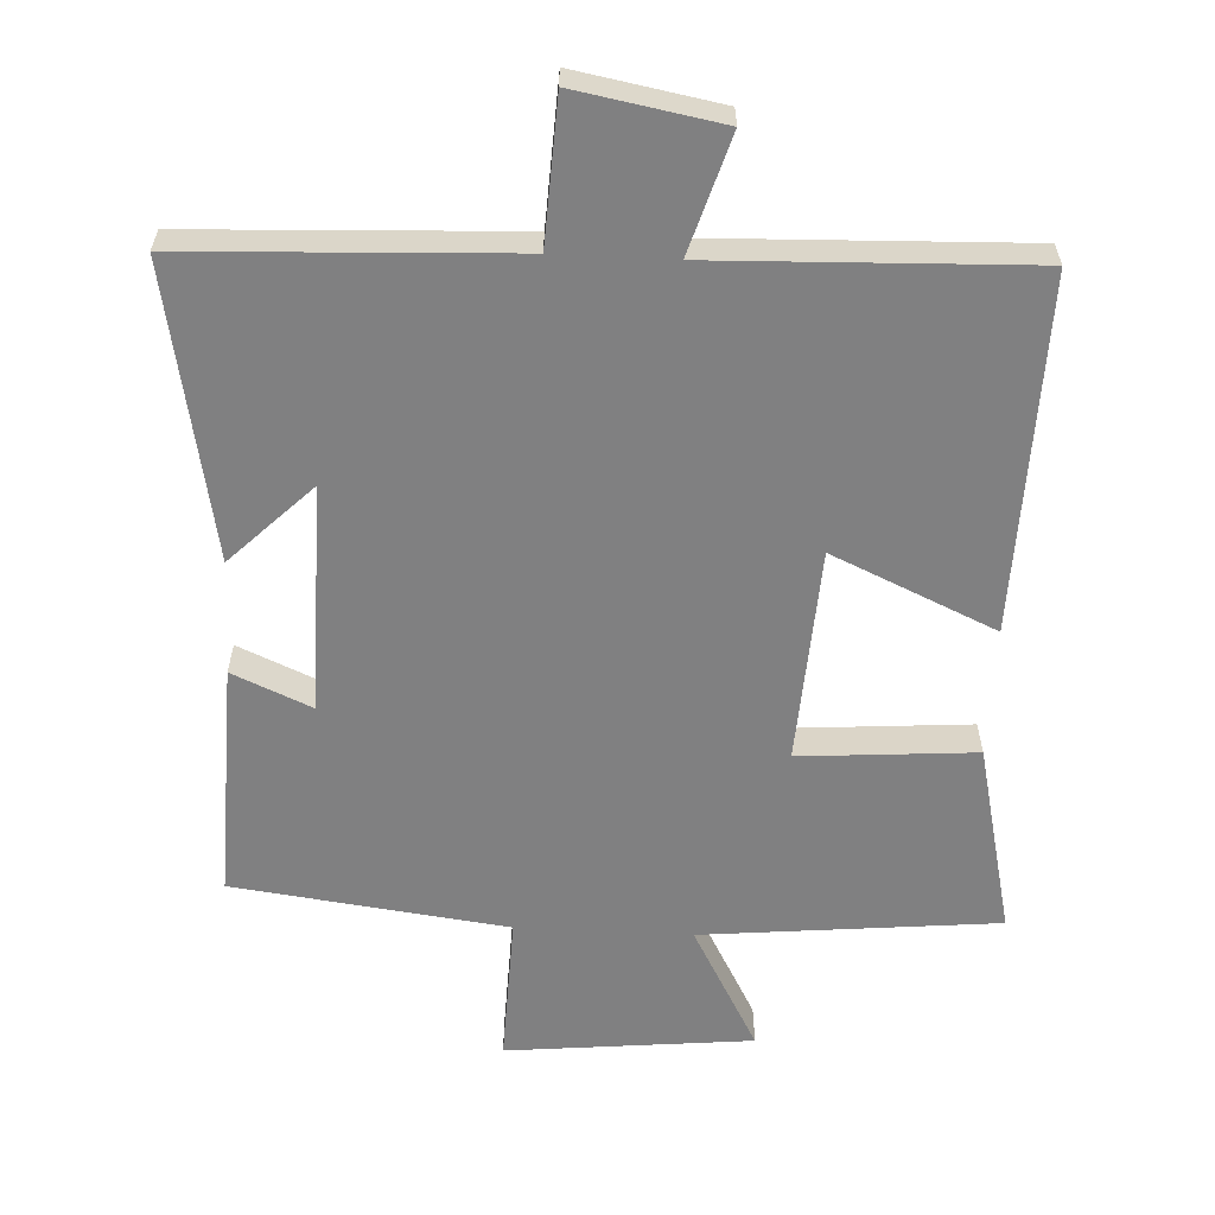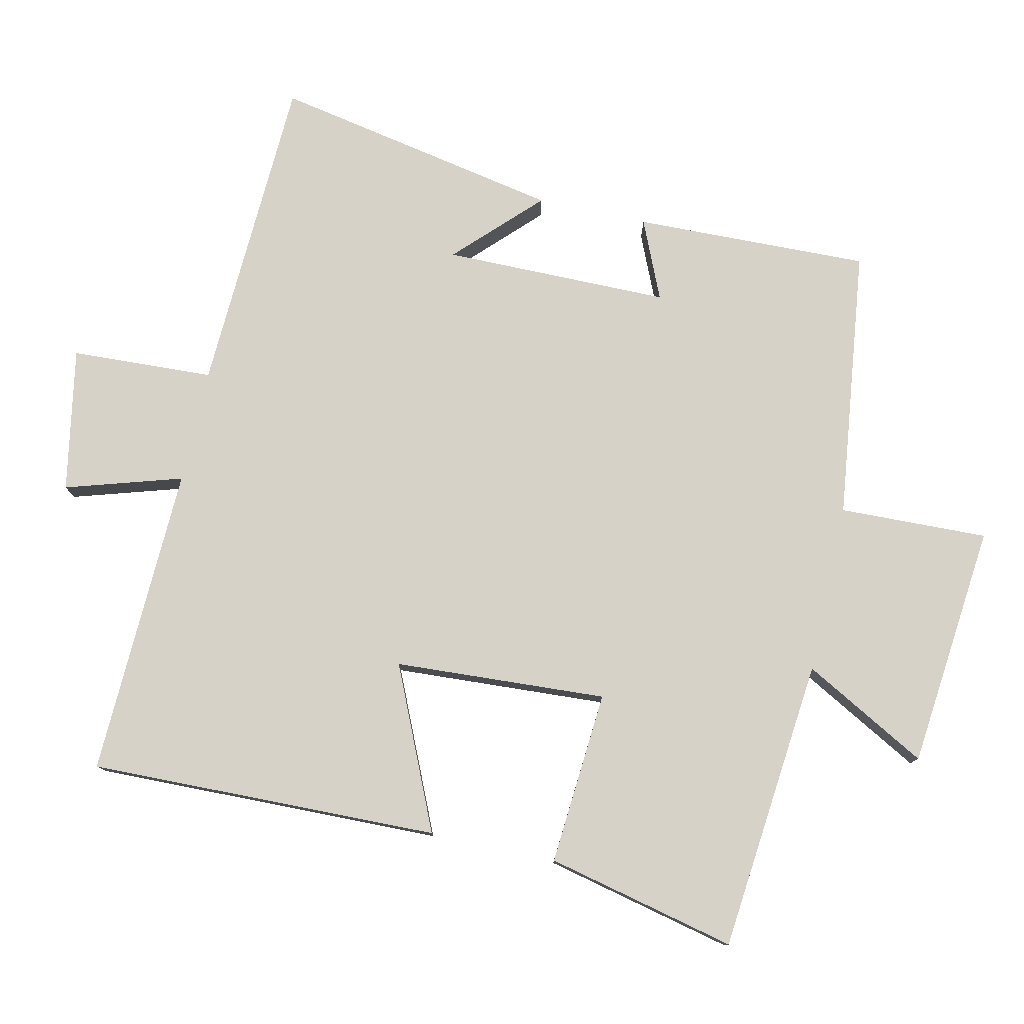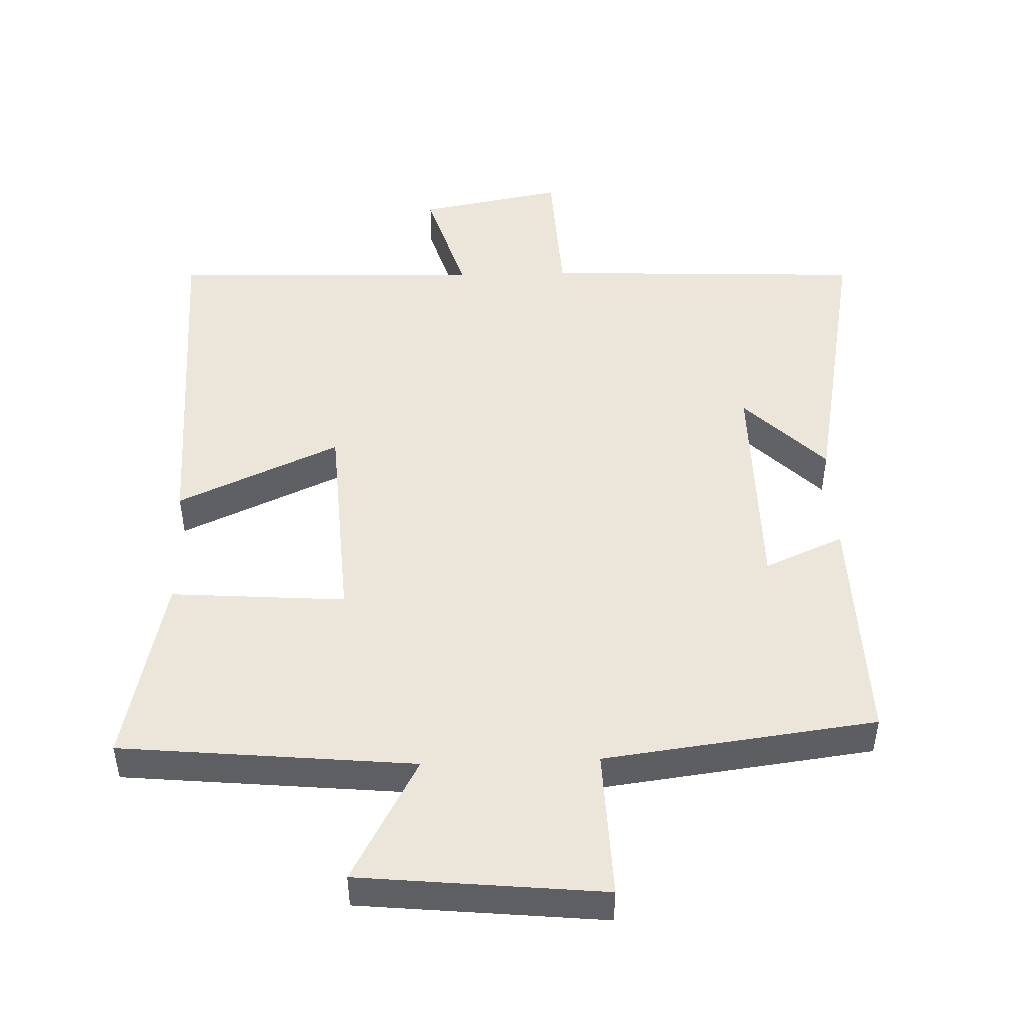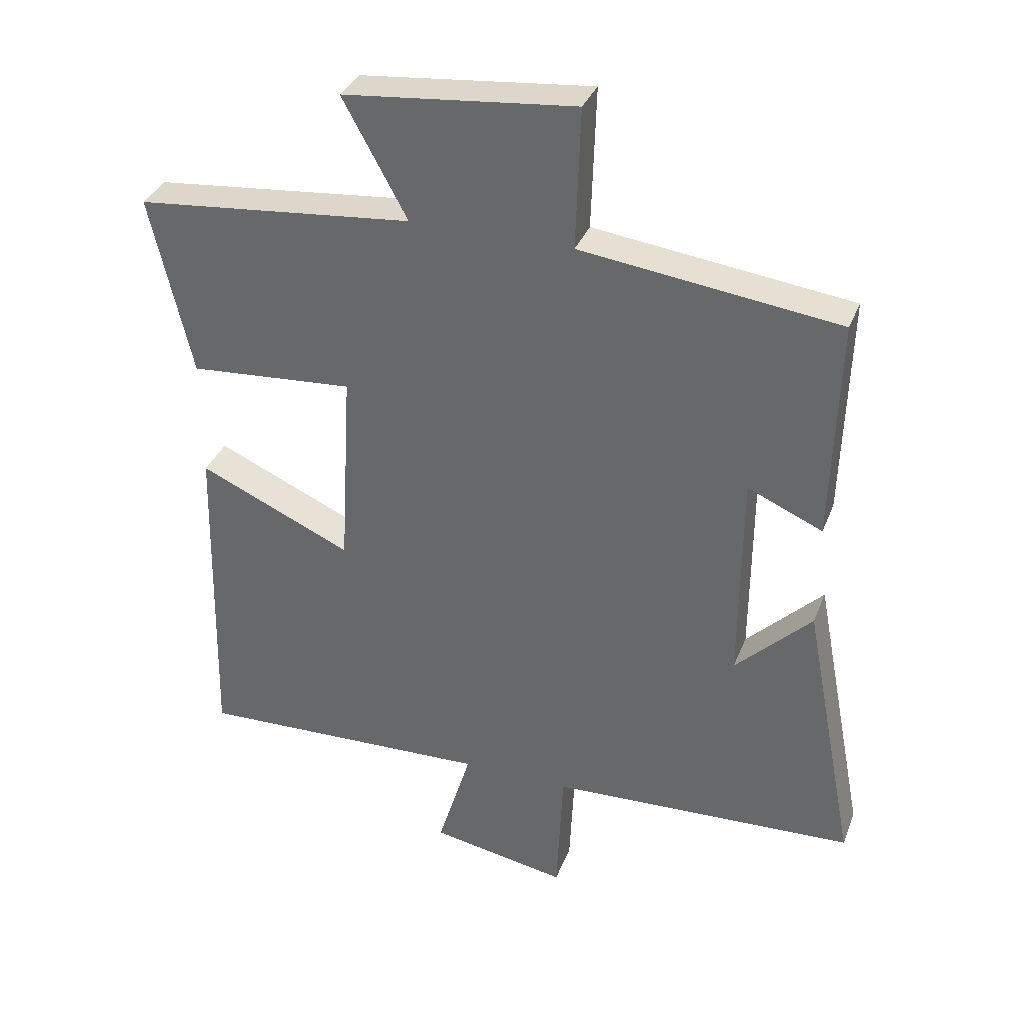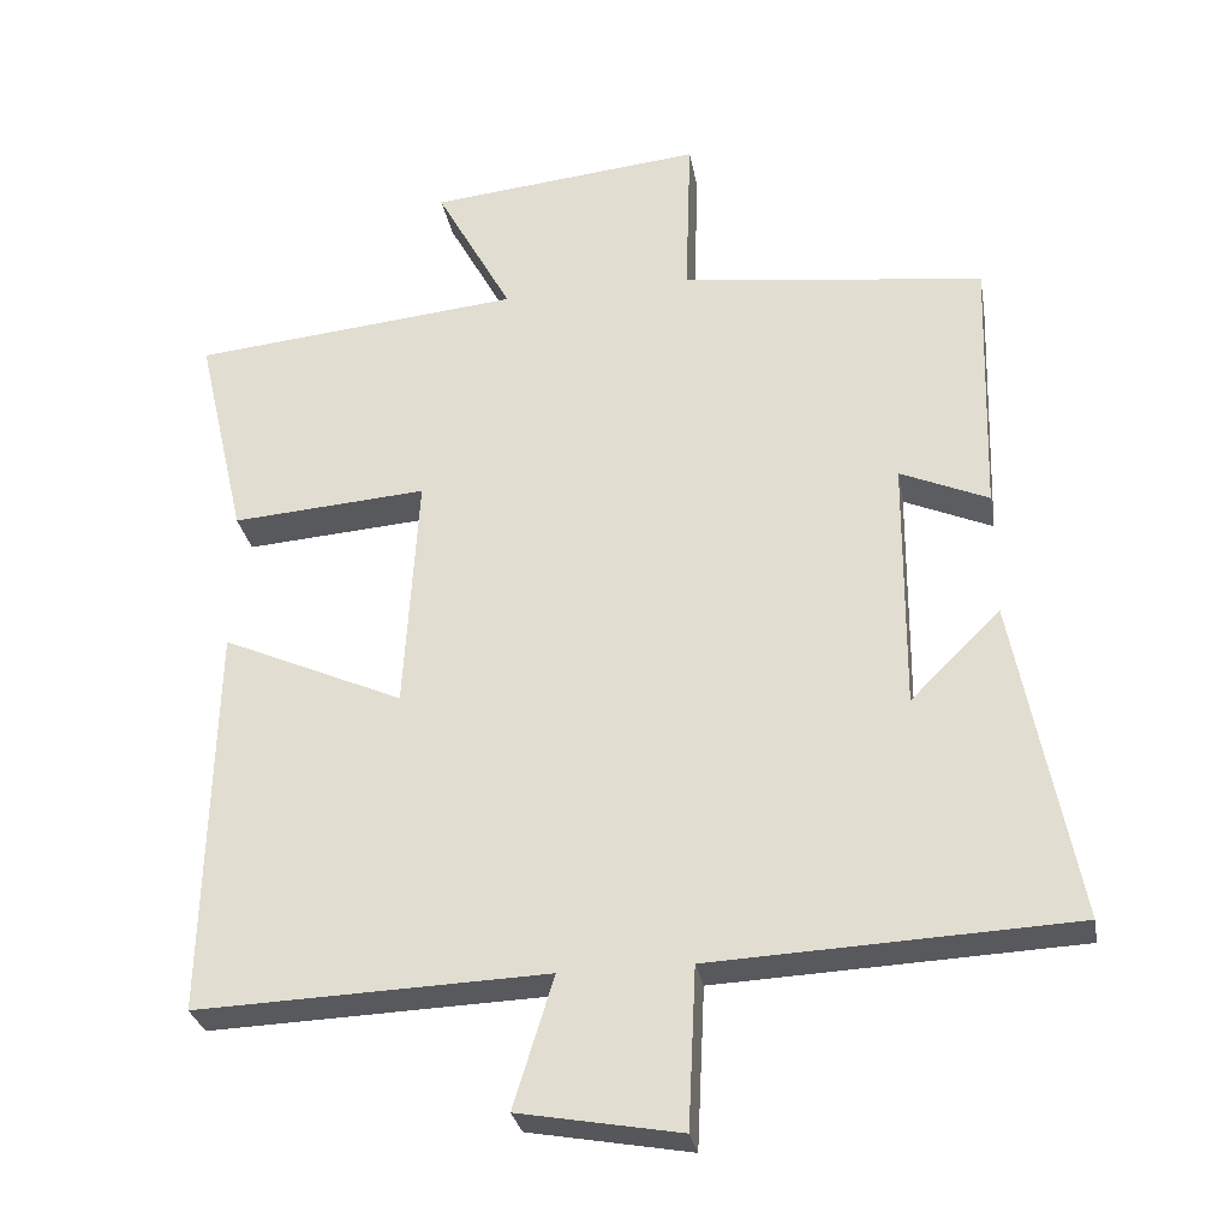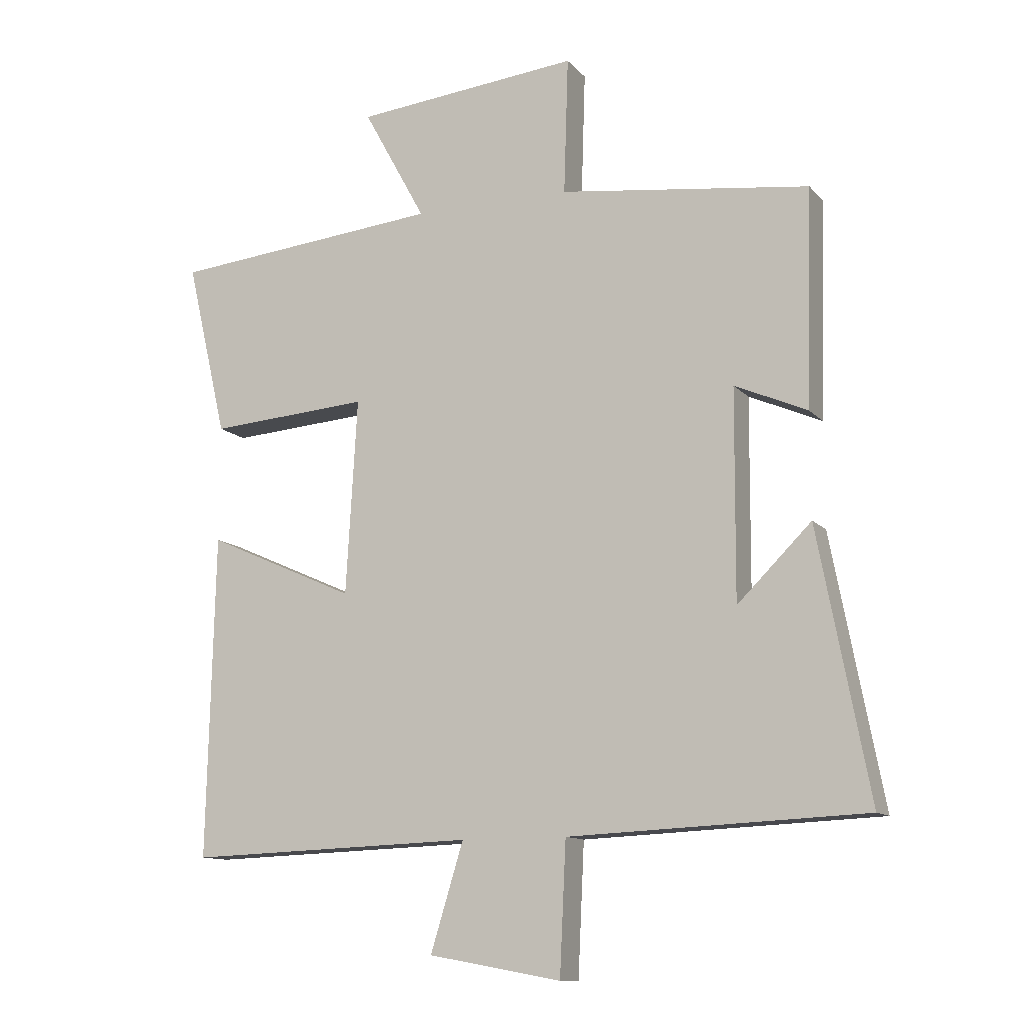
<metadata>
{"format":"obj","ext":"obj","renderer":"f3d","projection":"perspective","resolution":1024,"background":"white","views":[{"elev":-60.1,"azim":177.1,"up":"+Y"},{"elev":78.4,"azim":-77.5,"up":"+Y"},{"elev":48.2,"azim":-2.0,"up":"+Y"},{"elev":34.6,"azim":19.6,"up":"+Z"},{"elev":-29.6,"azim":10.1,"up":"+Z"},{"elev":-11.8,"azim":24.3,"up":"+Z"}]}
</metadata>
<code>
v -0.564 0.07 0.458
v -0.136 0.07 0.5
v -0.235 0.07 0.681
v 0.121 0.07 0.717
v 0.114 0.07 0.5
v 0.51 0.07 0.45
v 0.5 0.07 0.107
v 0.385 0.07 0.157
v 0.383 0.07 -0.173
v 0.5 0.07 -0.057
v 0.581 0.07 -0.479
v 0.111 0.07 -0.5
v 0.101 0.07 -0.708
v -0.109 0.07 -0.67
v -0.057 0.07 -0.5
v -0.512 0.07 -0.516
v -0.5 0.07 -0.005
v -0.264 0.07 -0.11
v -0.246 0.07 0.2
v -0.5 0.07 0.181
v -0.564 0 0.458
v -0.136 0 0.5
v -0.235 0 0.681
v 0.121 0 0.717
v 0.114 0 0.5
v 0.51 0 0.45
v 0.5 0 0.107
v 0.385 0 0.157
v 0.383 0 -0.173
v 0.5 0 -0.057
v 0.581 0 -0.479
v 0.111 0 -0.5
v 0.101 0 -0.708
v -0.109 0 -0.67
v -0.057 0 -0.5
v -0.512 0 -0.516
v -0.5 0 -0.005
v -0.264 0 -0.11
v -0.246 0 0.2
v -0.5 0 0.181
f 19 20 1 2
f 18 19 2
f 15 16 17 18
f 15 18 2
f 12 13 14 15
f 12 15 2
f 9 10 11 12
f 8 9 12 2
f 5 6 7 8
f 5 8 2 3
f 3 4 5
f 22 21 40 39
f 22 39 38
f 38 37 36 35
f 22 38 35
f 35 34 33 32
f 22 35 32
f 32 31 30 29
f 22 32 29 28
f 28 27 26 25
f 23 22 28 25
f 25 24 23
f 1 21 22 2
f 2 22 23 3
f 3 23 24 4
f 4 24 25 5
f 5 25 26 6
f 6 26 27 7
f 7 27 28 8
f 8 28 29 9
f 9 29 30 10
f 10 30 31 11
f 11 31 32 12
f 12 32 33 13
f 13 33 34 14
f 14 34 35 15
f 15 35 36 16
f 16 36 37 17
f 17 37 38 18
f 18 38 39 19
f 19 39 40 20
f 20 40 21 1

</code>
